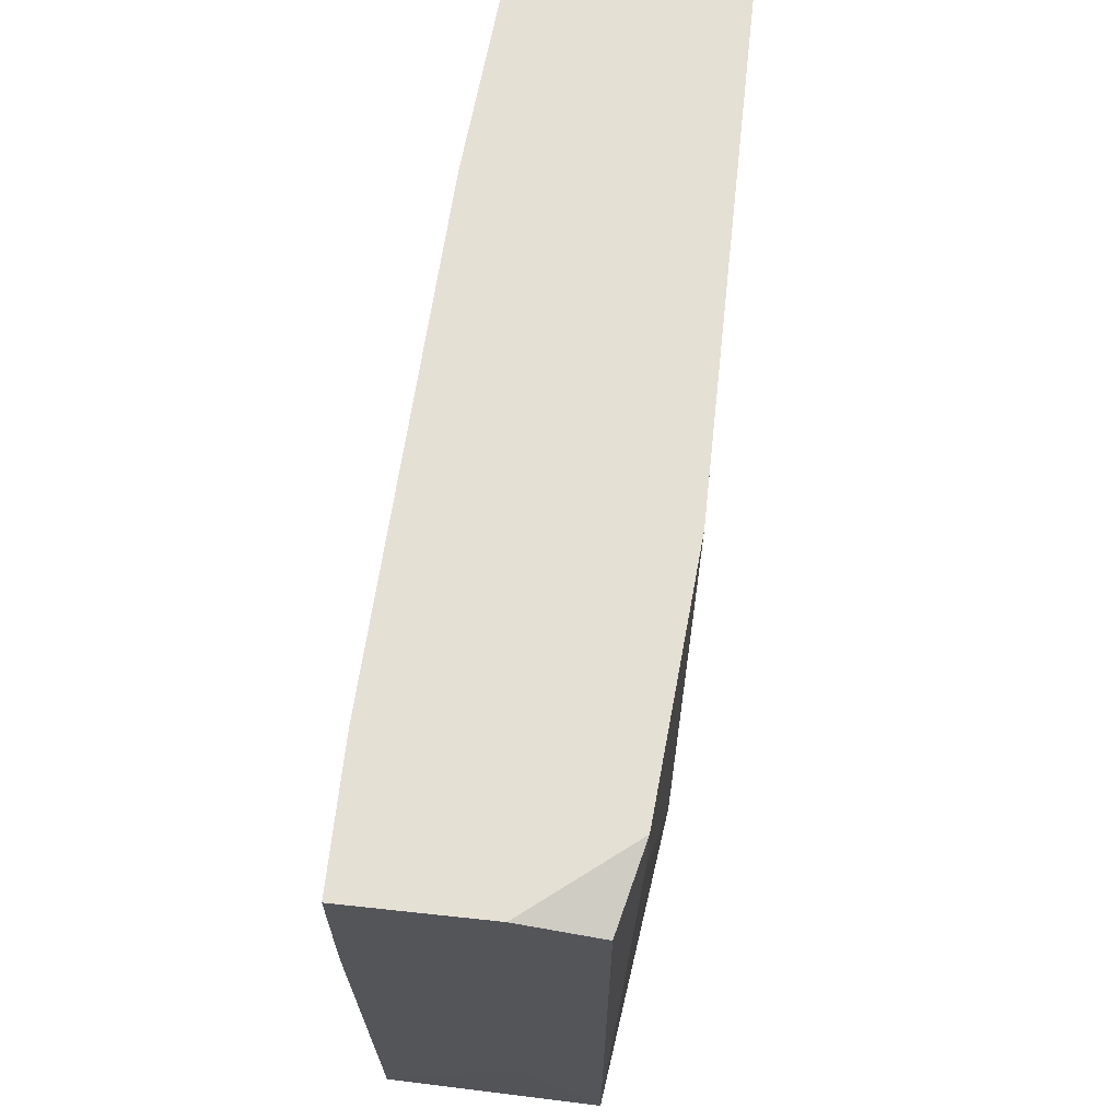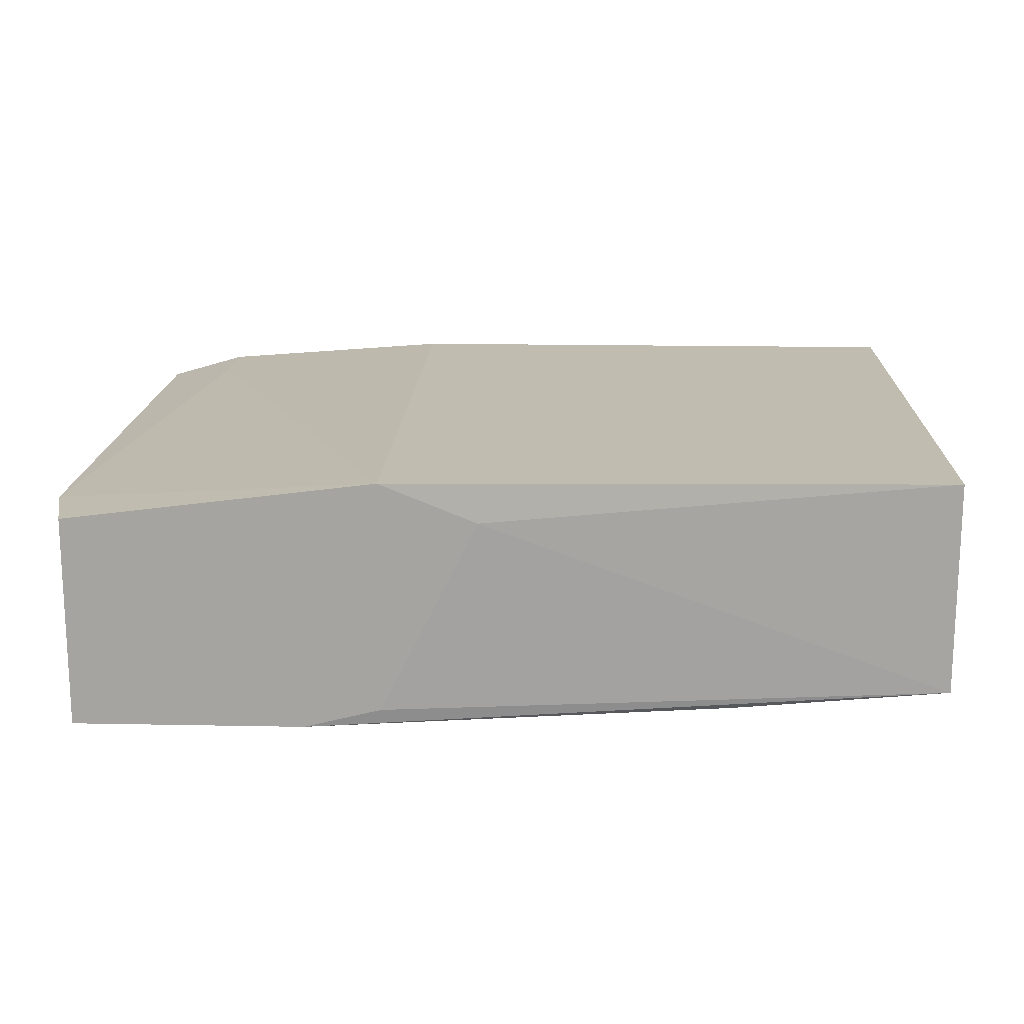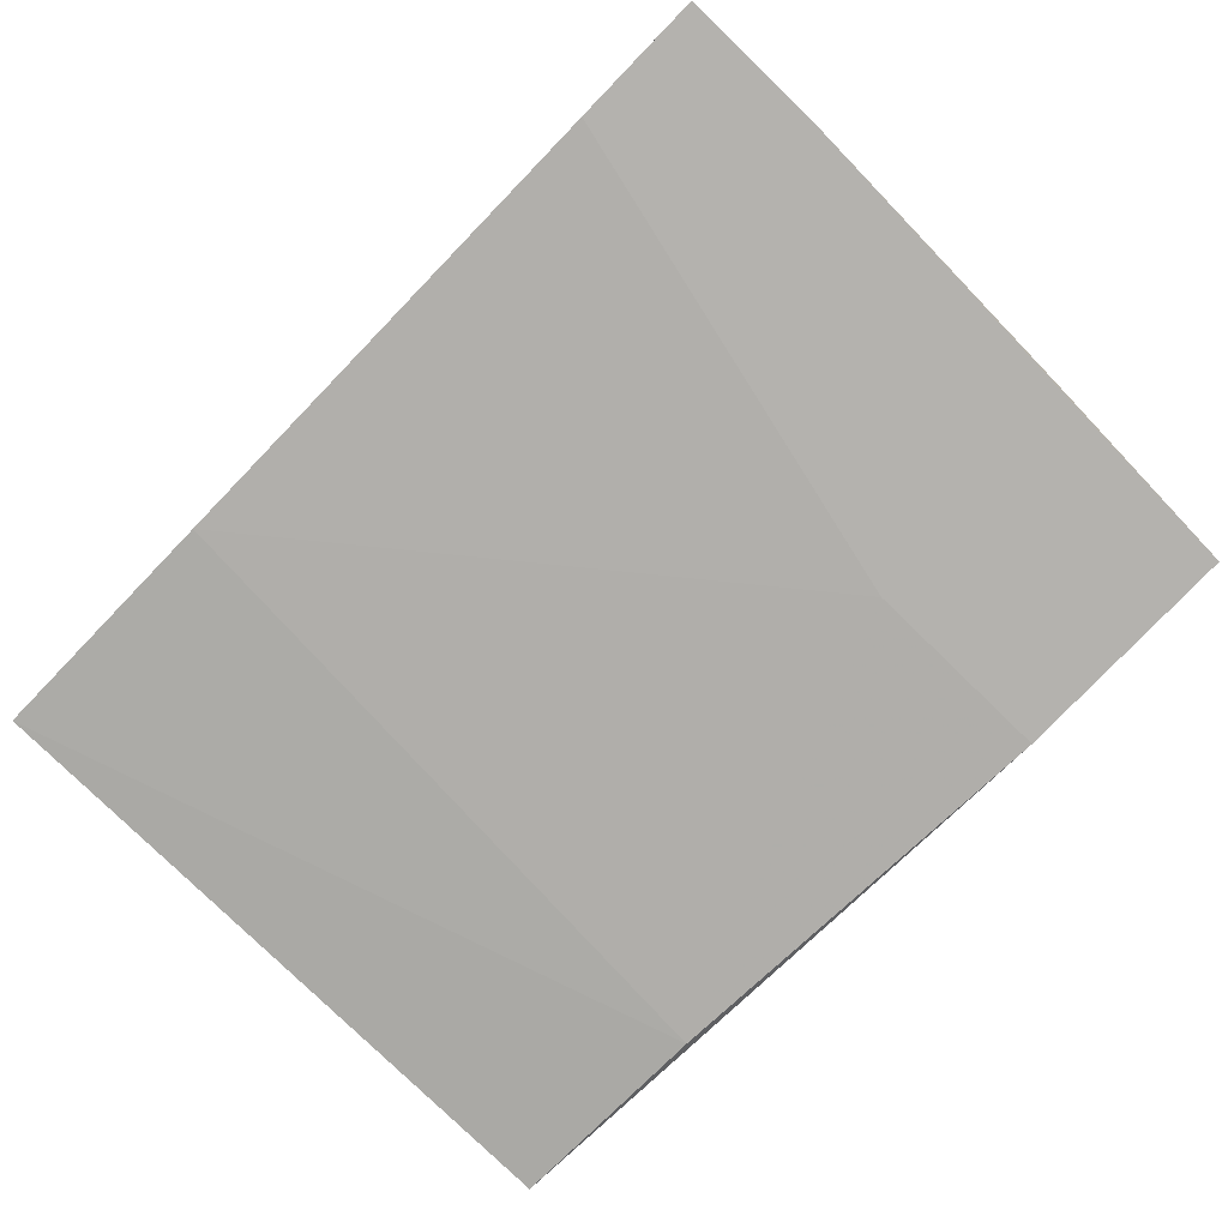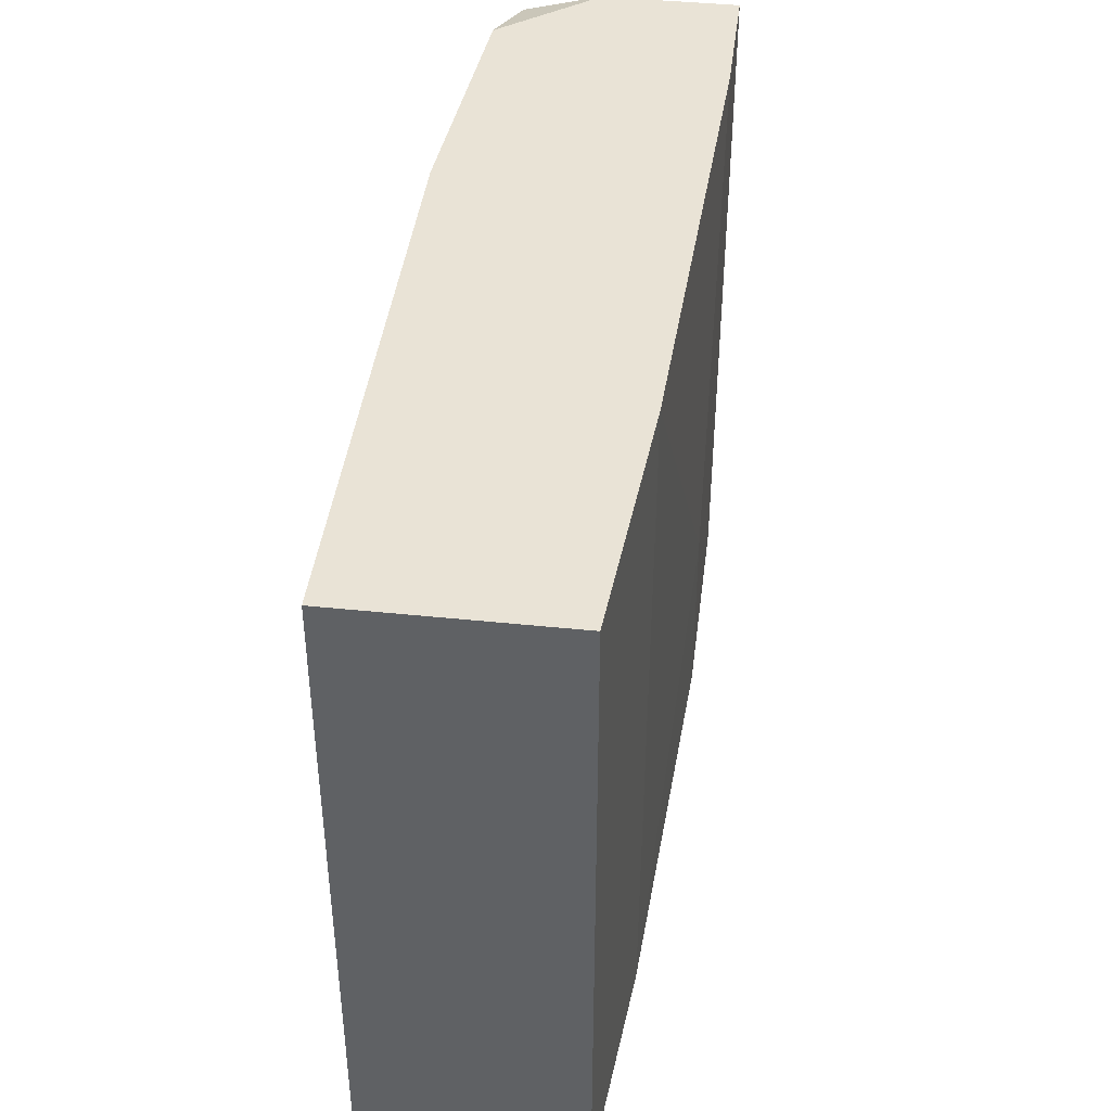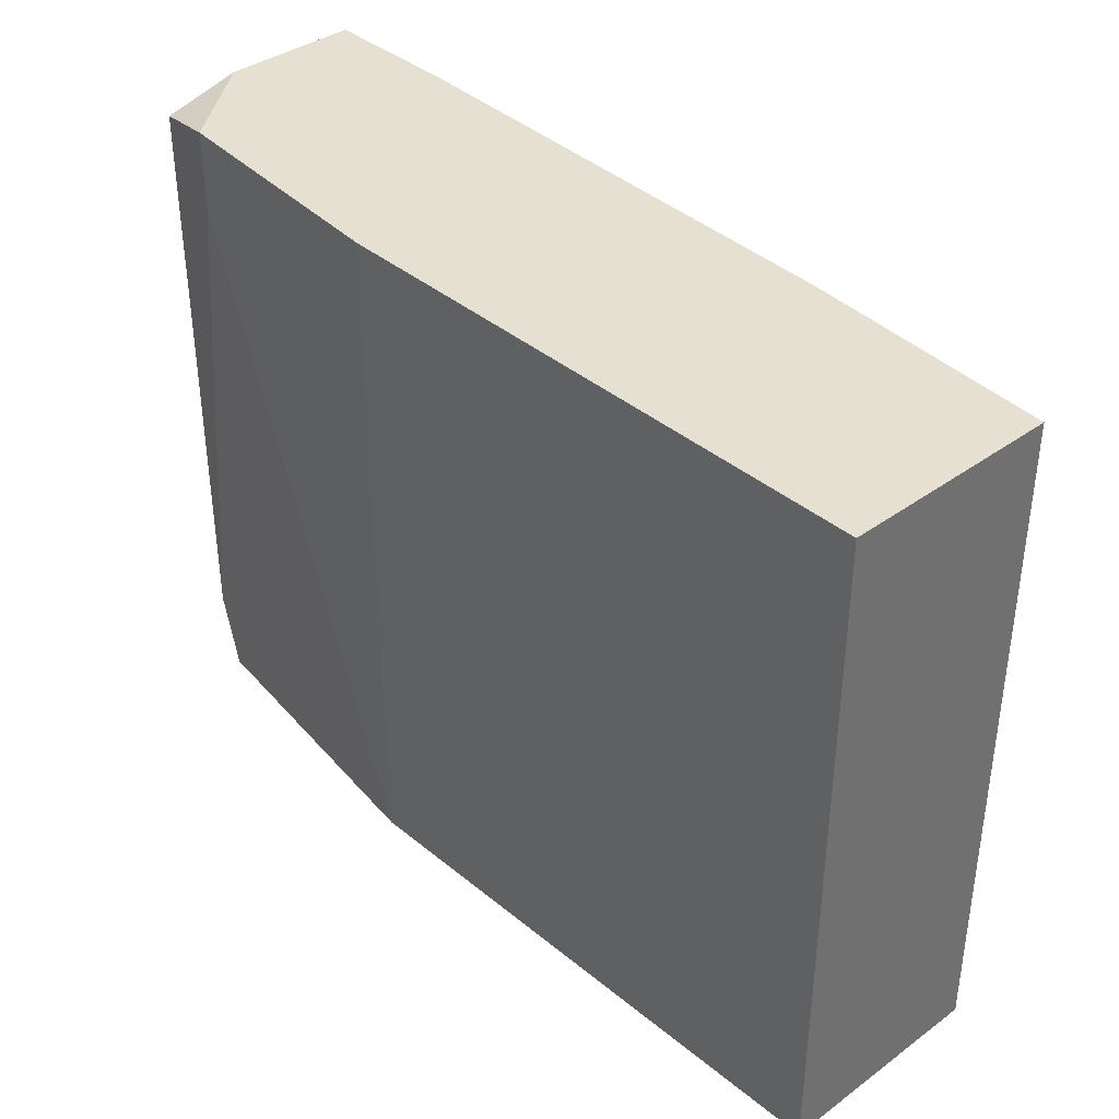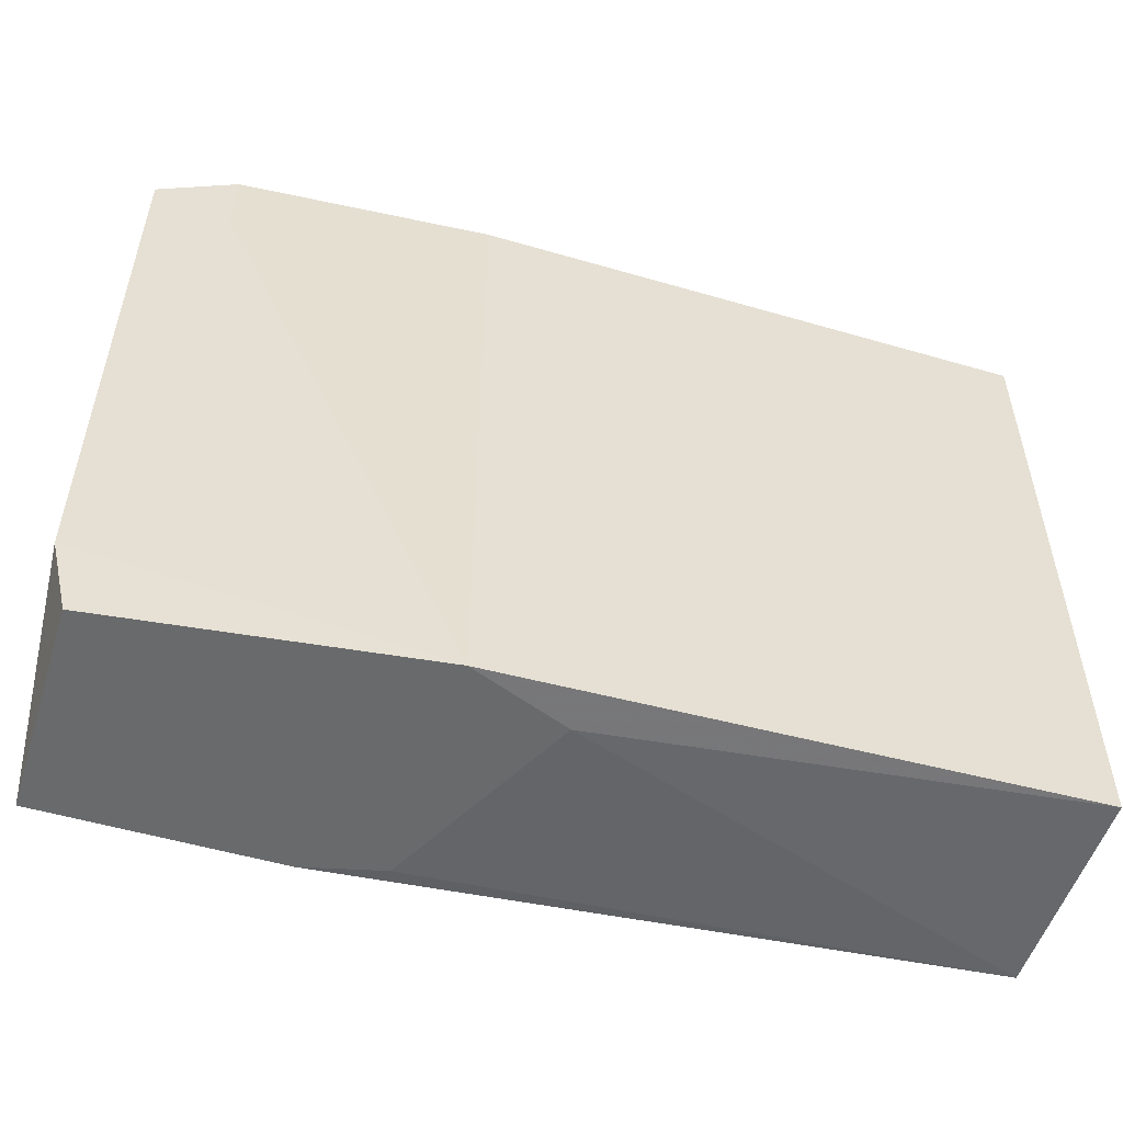
<metadata>
{"format":"obj","ext":"obj","renderer":"f3d","projection":"perspective","resolution":1024,"background":"white","views":[{"elev":65.4,"azim":-83.8,"up":"+Y"},{"elev":16.3,"azim":2.3,"up":"+Z"},{"elev":-79.8,"azim":-134.1,"up":"+Z"},{"elev":42.2,"azim":97.1,"up":"+Y"},{"elev":37.8,"azim":47.2,"up":"+Y"},{"elev":-52.9,"azim":-17.4,"up":"+Y"}]}
</metadata>
<code>
v -0.009436 0.02357 -0.03487
v -0.009436 0.02357 -0.02093
v -0.009436 -0.01952 -0.03487
v -0.009436 -0.01952 -0.02093
v -0.04618 -0.02078 -0.03614
v -0.04618 -0.02078 -0.02093
v -0.04618 0.02357 -0.02093
v -0.06265 0.0185 -0.0222
v -0.06265 0.02357 -0.0222
v -0.05886 0.02357 -0.03741
v -0.02338 -0.01952 -0.03614
v -0.05125 -0.00811 -0.03741
v -0.05125 -0.02078 -0.03741
v -0.06646 -0.02078 -0.02347
v -0.06646 -0.02078 -0.03741
v -0.06773 -0.00811 -0.02854
v -0.06773 0.01343 -0.03741
v -0.06773 -0.01571 -0.02347
v -0.06773 0.02357 -0.03741
v -0.06773 0.02357 -0.02854
v -0.06773 0.0223 -0.02347
v -0.02592 0.02357 -0.03614
v -0.03985 -0.02078 -0.02347
f 15 18 16
f 2 4 1
f 1 4 3
f 2 1 10
f 15 17 10
f 4 2 6
f 14 15 6
f 2 10 7
f 6 2 7
f 15 10 13
f 6 15 13
f 7 10 9
f 6 7 9
f 17 21 19
f 10 17 19
f 9 10 19
f 10 1 22
f 21 17 18
f 15 14 18
f 14 6 18
f 9 21 18
f 1 3 11
f 3 13 11
f 22 1 11
f 3 4 23
f 4 6 23
f 6 13 23
f 13 10 12
f 10 22 12
f 11 13 12
f 22 11 12
f 6 9 8
f 18 6 8
f 9 18 8
f 13 3 5
f 3 23 5
f 23 13 5
f 21 9 20
f 19 21 20
f 9 19 20
f 17 15 16
f 18 17 16

</code>
